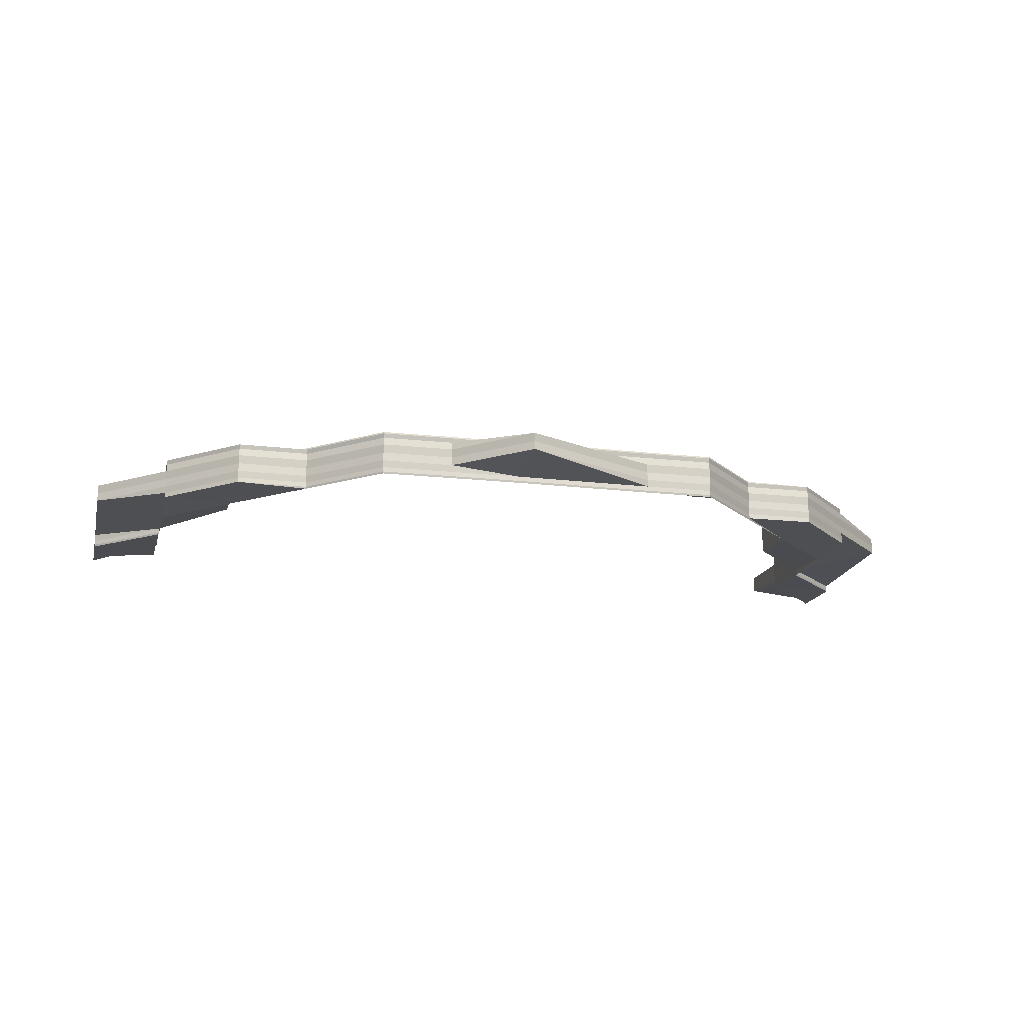
<metadata>
{"format":"obj","ext":"obj","renderer":"f3d","projection":"perspective","resolution":1024,"background":"white","views":[{"elev":-16.8,"azim":166.5,"up":"+Z"}]}
</metadata>
<code>
o 15046
v 2202 1870 7.713
v 2202 1870 7.713
v 2202 1870 7.711
v 2202 1870 7.714
v 2202 1870 7.714
v 2202 1870 7.711
v 2202 1870 7.71
v 2202 1870 7.71
v 2202 1870 7.711
v 2202 1870 7.71
v 2202 1870 7.71
v 2202 1870 7.71
v 2202 1870 7.71
v 2202 1870 7.71
v 2202 1870 7.71
v 2202 1870 7.71
v 2202 1870 7.71
v 2202 1870 7.71
v 2202 1870 7.71
v 2202 1870 7.71
v 2202 1870 7.71
v 2202 1870 7.71
v 2202 1870 7.71
v 2202 1870 7.71
v 2202 1870 7.71
v 2202 1870 7.71
v 2202 1870 7.71
v 2202 1870 7.71
v 2202 1870 7.71
v 2202 1870 7.71
v 2202 1870 7.71
v 2202 1870 7.71
v 2202 1870 7.71
v 2202 1870 7.71
v 2202 1870 7.71
v 2202 1870 7.71
v 2202 1870 7.71
v 2202 1870 7.71
v 2202 1870 7.71
v 2202 1870 7.71
v 2202 1870 7.71
v 2202 1870 7.71
v 2202 1870 7.71
v 2202 1870 7.71
v 2202 1870 7.71
v 2202 1870 7.71
v 2202 1870 7.71
v 2202 1870 7.71
v 2202 1870 7.71
v 2202 1870 7.71
v 2202 1870 7.71
v 2202 1870 7.71
v 2202 1870 7.71
v 2202 1870 7.71
v 2202 1870 7.71
v 2202 1870 7.71
v 2202 1870 7.71
v 2202 1870 7.71
v 2202 1870 7.71
v 2202 1870 7.71
v 2202 1870 7.71
v 2202 1870 7.711
v 2202 1870 7.711
v 2202 1870 7.711
v 2202 1870 7.71
v 2202 1870 7.711
v 2202 1870 7.71
v 2202 1870 7.713
v 2202 1870 7.713
v 2202 1870 7.713
v 2202 1870 7.711
v 2202 1870 7.713
v 2202 1870 7.711
v 2202 1870 7.71
v 2202 1870 7.71
v 2202 1870 7.71
v 2202 1870 7.71
v 2202 1870 7.711
v 2202 1870 7.711
v 2202 1870 7.71
v 2202 1870 7.71
v 2202 1870 7.71
v 2202 1870 7.71
v 2202 1870 7.71
v 2202 1870 7.71
v 2202 1870 7.71
v 2202 1870 7.71
v 2202 1870 7.713
v 2202 1870 7.713
v 2202 1870 7.713
v 2202 1870 7.711
v 2202 1870 7.714
v 2202 1870 7.714
v 2202 1870 7.714
v 2202 1870 7.714
v 2202 1870 7.715
v 2202 1870 7.715
v 2202 1870 7.715
v 2202 1870 7.715
v 2202 1870 7.714
v 2202 1870 7.715
v 2202 1870 7.715
v 2202 1870 7.714
v 2202 1870 7.715
v 2202 1870 7.716
v 2202 1870 7.715
v 2202 1870 7.716
v 2202 1870 7.715
v 2202 1870 7.715
v 2202 1870 7.714
v 2202 1870 7.714
v 2202 1870 7.715
v 2202 1870 7.715
v 2202 1870 7.716
v 2202 1870 7.716
v 2202 1870 7.715
v 2202 1870 7.715
v 2202 1870 7.716
v 2202 1870 7.716
v 2202 1870 7.716
v 2202 1870 7.716
v 2202 1870 7.716
v 2202 1870 7.715
v 2202 1870 7.715
v 2202 1870 7.714
v 2202 1870 7.716
v 2202 1870 7.716
v 2202 1870 7.716
v 2202 1870 7.716
v 2202 1870 7.716
v 2202 1870 7.716
v 2202 1870 7.716
v 2202 1870 7.716
v 2202 1870 7.716
v 2202 1870 7.716
v 2202 1870 7.716
v 2202 1870 7.716
v 2202 1870 7.715
v 2202 1870 7.715
v 2202 1870 7.714
v 2202 1870 7.716
v 2202 1870 7.716
v 2202 1870 7.716
v 2202 1870 7.714
v 2202 1870 7.713
v 2202 1870 7.714
v 2202 1870 7.714
v 2202 1870 7.713
v 2202 1870 7.714
v 2202 1870 7.711
v 2202 1870 7.713
v 2202 1870 7.711
v 2202 1870 7.71
v 2202 1870 7.71
v 2202 1870 7.71
v 2202 1870 7.71
v 2202 1870 7.711
v 2202 1870 7.714
v 2202 1870 7.714
v 2202 1870 7.715
v 2202 1870 7.715
v 2202 1870 7.714
v 2202 1870 7.714
v 2202 1870 7.714
v 2202 1870 7.715
v 2202 1870 7.713
v 2202 1870 7.711
v 2202 1870 7.71
v 2202 1870 7.714
v 2202 1870 7.713
v 2202 1870 7.711
v 2202 1870 7.714
v 2202 1870 7.715
v 2202 1870 7.714
v 2202 1870 7.715
v 2202 1870 7.715
v 2202 1870 7.716
v 2202 1870 7.716
v 2202 1870 7.716
v 2202 1870 7.716
v 2202 1870 7.716
v 2202 1870 7.716
v 2202 1870 7.716
v 2202 1870 7.715
v 2202 1870 7.716
v 2202 1870 7.716
v 2202 1870 7.716
v 2202 1870 7.716
v 2202 1870 7.716
v 2202 1870 7.716
v 2202 1870 7.716
v 2202 1870 7.716
v 2202 1870 7.716
v 2202 1870 7.716
v 2202 1870 7.716
v 2202 1870 7.716
v 2202 1870 7.716
v 2202 1870 7.716
v 2202 1870 7.716
v 2202 1870 7.716
v 2202 1870 7.715
v 2202 1870 7.715
v 2202 1870 7.714
v 2202 1870 7.714
v 2202 1870 7.714
v 2202 1870 7.711
v 2202 1870 7.71
v 2202 1870 7.71
v 2202 1870 7.711
v 2202 1870 7.711
v 2202 1870 7.716
v 2202 1870 7.716
v 2202 1870 7.716
v 2202 1870 7.716
v 2202 1870 7.716
v 2202 1870 7.71
v 2202 1870 7.71
v 2202 1870 7.71
v 2202 1870 7.71
v 2202 1870 7.71
v 2202 1870 7.71
v 2202 1870 7.71
v 2202 1870 7.71
v 2202 1870 7.71
v 2202 1870 7.71
v 2202 1870 7.71
v 2202 1870 7.71
v 2202 1870 7.71
v 2202 1870 7.711
v 2202 1870 7.711
v 2202 1870 7.711
v 2202 1870 7.713
v 2202 1870 7.711
v 2202 1870 7.713
v 2202 1870 7.711
v 2202 1870 7.71
v 2202 1870 7.71
v 2202 1870 7.71
v 2202 1870 7.711
v 2202 1870 7.713
v 2202 1870 7.71
v 2202 1870 7.71
v 2202 1870 7.71
v 2202 1870 7.71
v 2202 1870 7.713
v 2202 1870 7.711
v 2202 1870 7.71
v 2202 1870 7.714
v 2202 1870 7.714
v 2202 1870 7.714
v 2202 1870 7.715
v 2202 1870 7.714
v 2202 1870 7.715
v 2202 1870 7.715
v 2202 1870 7.716
v 2202 1870 7.716
v 2202 1870 7.716
v 2202 1870 7.716
v 2202 1870 7.716
v 2202 1870 7.713
v 2202 1870 7.711
v 2202 1870 7.713
v 2202 1870 7.711
v 2202 1870 7.714
v 2202 1870 7.715
v 2202 1870 7.715
v 2202 1870 7.715
v 2202 1870 7.716
v 2202 1870 7.716
v 2202 1870 7.716
v 2202 1870 7.716
v 2202 1870 7.716
v 2202 1870 7.71
v 2202 1870 7.71
v 2202 1870 7.71
v 2202 1870 7.71
v 2202 1870 7.71
v 2202 1870 7.71
v 2202 1870 7.713
v 2202 1870 7.713
v 2202 1870 7.714
v 2202 1870 7.713
v 2202 1870 7.714
v 2202 1870 7.713
v 2202 1870 7.713
v 2202 1870 7.711
v 2202 1870 7.713
v 2202 1870 7.715
v 2202 1870 7.714
v 2202 1870 7.713
v 2202 1870 7.714
v 2202 1870 7.715
v 2202 1870 7.714
v 2202 1870 7.716
v 2202 1870 7.716
v 2202 1870 7.716
v 2202 1870 7.716
v 2202 1870 7.716
v 2202 1870 7.711
v 2202 1870 7.711
v 2202 1870 7.71
v 2202 1870 7.71
v 2202 1870 7.71
v 2202 1870 7.71
v 2202 1870 7.71
v 2202 1870 7.71
v 2202 1870 7.71
v 2202 1870 7.71
v 2202 1870 7.713
v 2202 1870 7.713
v 2202 1870 7.711
v 2202 1870 7.714
v 2202 1870 7.714
v 2202 1870 7.711
v 2202 1870 7.711
v 2202 1870 7.71
v 2202 1870 7.711
v 2202 1870 7.71
v 2202 1870 7.711
v 2203 1870 7.711
v 2203 1870 7.713
v 2202 1870 7.71
v 2202 1870 7.71
v 2202 1870 7.71
v 2202 1870 7.71
v 2202 1870 7.71
v 2202 1870 7.71
v 2202 1870 7.71
v 2203 1870 7.71
v 2203 1870 7.71
v 2203 1870 7.711
v 2202 1870 7.71
v 2203 1870 7.71
v 2202 1870 7.71
v 2202 1870 7.71
v 2202 1870 7.71
v 2202 1870 7.71
v 2203 1870 7.711
v 2203 1870 7.713
v 2203 1870 7.711
v 2203 1870 7.713
v 2203 1870 7.711
v 2203 1870 7.71
v 2203 1870 7.711
v 2203 1870 7.71
v 2203 1870 7.71
v 2203 1870 7.71
v 2203 1870 7.71
v 2203 1870 7.71
v 2203 1870 7.71
v 2203 1870 7.71
v 2203 1870 7.71
v 2203 1870 7.71
v 2203 1870 7.71
v 2203 1870 7.71
v 2203 1870 7.71
v 2203 1870 7.711
v 2203 1870 7.713
v 2203 1870 7.71
v 2203 1870 7.71
v 2203 1870 7.713
v 2203 1870 7.711
v 2203 1870 7.71
v 2203 1870 7.714
v 2203 1870 7.714
v 2203 1870 7.715
v 2203 1870 7.714
v 2203 1870 7.715
v 2203 1870 7.715
v 2203 1870 7.716
v 2203 1870 7.716
v 2203 1870 7.716
v 2203 1870 7.716
v 2203 1870 7.716
v 2203 1870 7.714
v 2203 1870 7.715
v 2203 1870 7.713
v 2203 1870 7.711
v 2203 1870 7.715
v 2203 1870 7.715
v 2203 1870 7.716
v 2203 1870 7.716
v 2203 1870 7.716
v 2203 1870 7.716
v 2203 1870 7.716
v 2203 1870 7.714
v 2203 1870 7.713
v 2203 1870 7.713
v 2203 1870 7.711
v 2203 1870 7.71
v 2203 1870 7.71
v 2203 1870 7.71
v 2203 1870 7.71
v 2203 1870 7.71
v 2203 1870 7.71
v 2202 1870 7.711
v 2202 1870 7.711
v 2202 1870 7.71
v 2202 1870 7.714
v 2203 1870 7.714
v 2202 1870 7.713
v 2203 1870 7.711
v 2202 1870 7.714
v 2202 1870 7.715
v 2202 1870 7.714
v 2202 1870 7.714
v 2202 1870 7.715
v 2203 1870 7.711
v 2203 1870 7.71
v 2203 1870 7.714
v 2202 1870 7.71
v 2202 1870 7.71
v 2202 1870 7.71
v 2203 1870 7.71
v 2203 1870 7.71
v 2202 1870 7.71
v 2203 1870 7.715
v 2202 1870 7.714
v 2203 1870 7.715
v 2203 1870 7.714
v 2203 1870 7.716
v 2203 1870 7.714
v 2203 1870 7.714
v 2203 1870 7.716
v 2203 1870 7.716
v 2203 1870 7.716
v 2203 1870 7.716
v 2203 1870 7.715
v 2202 1870 7.715
v 2203 1870 7.716
v 2202 1870 7.715
v 2203 1870 7.716
v 2202 1870 7.716
v 2202 1870 7.716
v 2202 1870 7.716
v 2202 1870 7.715
v 2202 1870 7.714
v 2202 1870 7.714
v 2202 1870 7.715
v 2202 1870 7.715
v 2202 1870 7.715
v 2202 1870 7.716
v 2202 1870 7.716
v 2202 1870 7.716
v 2202 1870 7.716
v 2202 1870 7.716
v 2202 1870 7.716
v 2202 1870 7.716
v 2202 1870 7.716
v 2202 1870 7.716
v 2202 1870 7.716
v 2202 1870 7.71
v 2202 1870 7.71
v 2202 1870 7.71
v 2202 1870 7.71
v 2202 1870 7.71
v 2202 1870 7.71
v 2202 1870 7.71
v 2202 1870 7.71
v 2202 1870 7.715
v 2203 1870 7.715
v 2202 1870 7.716
v 2202 1870 7.716
v 2203 1870 7.716
v 2203 1870 7.716
v 2202 1870 7.716
v 2203 1870 7.713
v 2203 1870 7.713
v 2203 1870 7.714
v 2203 1870 7.713
v 2203 1870 7.714
v 2203 1870 7.713
v 2203 1870 7.713
v 2203 1870 7.711
v 2203 1870 7.713
v 2203 1870 7.715
v 2203 1870 7.714
v 2203 1870 7.713
v 2203 1870 7.714
v 2203 1870 7.715
v 2203 1870 7.714
v 2203 1870 7.716
v 2203 1870 7.716
v 2203 1870 7.716
v 2203 1870 7.716
v 2203 1870 7.716
v 2203 1870 7.711
v 2203 1870 7.711
v 2203 1870 7.71
v 2203 1870 7.71
v 2203 1870 7.71
v 2203 1870 7.71
v 2203 1870 7.71
v 2203 1870 7.71
v 2203 1870 7.71
v 2203 1870 7.71
v 2203 1870 7.713
v 2203 1870 7.713
v 2203 1870 7.711
v 2203 1870 7.711
v 2203 1870 7.71
v 2203 1870 7.711
v 2203 1870 7.71
v 2203 1870 7.711
v 2203 1870 7.71
v 2203 1870 7.711
v 2203 1870 7.71
v 2203 1870 7.71
v 2203 1870 7.71
v 2203 1870 7.711
v 2203 1870 7.71
v 2203 1870 7.711
v 2203 1870 7.71
v 2203 1870 7.71
v 2203 1870 7.71
v 2203 1870 7.71
v 2203 1870 7.71
v 2203 1870 7.71
v 2203 1870 7.711
v 2203 1870 7.71
v 2203 1870 7.71
v 2203 1870 7.71
v 2203 1870 7.71
v 2203 1870 7.71
v 2203 1870 7.71
v 2203 1870 7.71
v 2203 1870 7.71
v 2203 1870 7.71
v 2203 1870 7.71
v 2203 1870 7.71
v 2203 1870 7.71
v 2203 1870 7.71
v 2203 1870 7.71
v 2203 1870 7.71
v 2203 1870 7.71
v 2203 1870 7.71
v 2203 1870 7.71
v 2203 1870 7.71
v 2203 1870 7.71
v 2203 1870 7.71
v 2203 1870 7.71
v 2203 1870 7.71
v 2203 1870 7.71
v 2203 1870 7.71
v 2203 1870 7.71
v 2203 1870 7.711
v 2203 1870 7.711
v 2203 1870 7.71
v 2203 1870 7.713
v 2203 1870 7.714
v 2203 1870 7.714
v 2203 1870 7.714
v 2203 1870 7.713
v 2203 1870 7.711
v 2203 1870 7.714
v 2203 1870 7.713
v 2203 1870 7.711
v 2203 1870 7.714
v 2203 1870 7.715
v 2203 1870 7.714
v 2203 1870 7.714
v 2203 1870 7.715
v 2203 1870 7.715
v 2203 1870 7.713
v 2203 1870 7.711
v 2203 1870 7.711
v 2203 1870 7.71
v 2203 1870 7.71
v 2203 1870 7.71
v 2203 1870 7.711
v 2203 1870 7.71
v 2203 1870 7.71
v 2203 1870 7.71
v 2203 1870 7.71
v 2203 1870 7.71
v 2203 1870 7.71
v 2203 1870 7.71
v 2203 1870 7.71
v 2203 1870 7.71
v 2203 1870 7.71
v 2203 1870 7.71
v 2203 1870 7.71
v 2203 1870 7.71
v 2203 1870 7.71
v 2203 1870 7.71
v 2203 1870 7.71
v 2203 1870 7.71
v 2203 1870 7.71
v 2203 1870 7.71
v 2203 1870 7.71
v 2203 1870 7.71
v 2203 1870 7.711
v 2203 1870 7.713
v 2203 1870 7.714
v 2203 1870 7.715
v 2203 1870 7.714
v 2203 1870 7.714
v 2203 1870 7.715
v 2203 1870 7.713
v 2203 1870 7.711
v 2203 1870 7.713
v 2203 1870 7.716
v 2203 1870 7.716
v 2203 1870 7.715
v 2203 1870 7.715
v 2203 1870 7.715
v 2203 1870 7.716
v 2203 1870 7.716
v 2203 1870 7.715
v 2203 1870 7.716
v 2203 1870 7.716
v 2203 1870 7.716
v 2203 1870 7.714
v 2203 1870 7.715
v 2203 1870 7.714
v 2203 1870 7.714
v 2203 1870 7.715
v 2203 1870 7.713
v 2203 1870 7.715
v 2203 1870 7.711
v 2203 1870 7.714
v 2203 1870 7.714
v 2203 1870 7.715
v 2203 1870 7.715
v 2203 1870 7.716
v 2203 1870 7.716
v 2203 1870 7.716
v 2203 1870 7.716
v 2203 1870 7.716
v 2203 1870 7.716
v 2203 1870 7.716
v 2203 1870 7.716
v 2203 1870 7.716
v 2203 1870 7.716
v 2203 1870 7.716
v 2203 1870 7.716
v 2203 1870 7.715
v 2203 1870 7.716
v 2203 1870 7.716
v 2203 1870 7.716
v 2203 1870 7.716
v 2203 1870 7.716
v 2203 1870 7.716
v 2203 1870 7.716
v 2203 1870 7.716
v 2203 1870 7.716
v 2203 1870 7.715
v 2203 1870 7.715
v 2203 1870 7.716
v 2203 1870 7.716
v 2203 1870 7.716
v 2203 1870 7.715
v 2203 1870 7.715
v 2203 1870 7.716
v 2203 1870 7.716
v 2203 1870 7.715
v 2203 1870 7.716
v 2203 1870 7.715
v 2203 1870 7.716
v 2203 1870 7.716
v 2203 1870 7.716
v 2203 1870 7.714
v 2203 1870 7.714
v 2203 1870 7.715
v 2203 1870 7.716
v 2203 1870 7.716
v 2203 1870 7.716
v 2203 1870 7.716
v 2203 1870 7.716
v 2203 1870 7.716
v 2203 1870 7.716
v 2203 1870 7.716
v 2203 1870 7.716
v 2203 1870 7.714
v 2203 1870 7.715
v 2203 1870 7.714
v 2203 1870 7.713
v 2203 1870 7.714
v 2203 1870 7.714
v 2203 1870 7.715
v 2203 1870 7.714
v 2203 1870 7.716
v 2203 1870 7.715
v 2203 1870 7.711
v 2203 1870 7.711
v 2203 1870 7.713
v 2203 1870 7.714
v 2203 1870 7.711
v 2203 1870 7.71
v 2203 1870 7.711
v 2203 1870 7.71
v 2203 1870 7.711
v 2203 1870 7.714
v 2203 1870 7.715
v 2203 1870 7.715
v 2203 1870 7.714
v 2203 1870 7.714
v 2203 1870 7.711
v 2203 1870 7.71
v 2203 1870 7.71
v 2203 1870 7.711
v 2203 1870 7.711
v 2203 1870 7.716
v 2203 1870 7.716
v 2203 1870 7.716
v 2203 1870 7.716
v 2203 1870 7.716
v 2203 1870 7.71
v 2203 1870 7.71
v 2203 1870 7.71
v 2203 1870 7.71
v 2203 1870 7.71
v 2203 1870 7.71
v 2203 1870 7.711
v 2203 1870 7.711
f 1 2 3
f 4 5 2
f 2 6 3
f 3 6 7
f 6 8 7
f 6 9 10
f 11 8 12
f 13 14 11
f 8 15 16
f 12 15 17
f 15 18 19
f 20 21 18
f 22 21 23
f 24 23 25
f 26 27 25
f 28 20 15
f 29 28 15
f 20 28 30
f 31 20 32
f 15 33 34
f 35 33 30
f 35 36 37
f 38 39 33
f 40 41 39
f 31 40 42
f 41 43 44
f 43 45 44
f 44 46 47
f 45 48 47
f 49 47 50
f 48 51 52
f 53 51 54
f 55 53 56
f 57 54 58
f 59 52 60
f 59 61 57
f 62 48 59
f 48 62 63
f 47 61 63
f 47 63 64
f 65 47 64
f 65 64 66
f 28 67 66
f 64 63 68
f 66 64 69
f 64 68 69
f 63 70 68
f 63 71 70
f 62 72 70
f 72 62 73
f 73 71 59
f 73 59 74
f 74 59 75
f 74 75 33
f 42 75 76
f 77 74 42
f 78 74 77
f 79 73 74
f 42 80 81
f 82 83 80
f 84 85 81
f 86 87 85
f 88 73 79
f 88 89 73
f 90 88 79
f 90 91 9
f 92 88 90
f 92 93 88
f 94 72 88
f 72 94 95
f 96 94 92
f 94 96 97
f 95 93 97
f 70 89 95
f 95 98 99
f 70 95 100
f 100 95 101
f 68 70 100
f 100 101 102
f 68 100 103
f 103 100 102
f 69 68 103
f 104 99 105
f 106 107 105
f 108 109 107
f 104 110 111
f 112 113 110
f 114 115 104
f 115 116 117
f 118 119 114
f 119 120 121
f 120 122 123
f 124 117 125
f 126 112 124
f 112 127 128
f 129 127 130
f 131 130 132
f 133 128 132
f 134 135 133
f 135 136 137
f 136 126 137
f 133 137 138
f 138 139 133
f 140 139 138
f 141 137 142
f 139 143 142
f 139 102 143
f 103 102 139
f 144 103 139
f 69 103 144
f 145 69 144
f 66 69 145
f 145 146 147
f 148 145 149
f 150 66 145
f 150 145 151
f 152 150 148
f 153 150 152
f 154 66 150
f 30 154 150
f 155 156 157
f 158 159 160
f 137 124 161
f 137 121 124
f 161 124 162
f 124 163 162
f 162 163 1
f 163 2 1
f 164 165 1
f 166 164 1
f 167 166 1
f 168 167 1
f 169 170 2
f 2 170 6
f 170 171 6
f 170 90 171
f 169 172 170
f 172 90 170
f 172 92 90
f 173 172 174
f 175 92 172
f 175 176 92
f 123 175 172
f 177 175 123
f 177 178 175
f 179 96 175
f 96 179 180
f 97 176 180
f 180 178 181
f 181 182 183
f 184 180 185
f 186 187 182
f 179 187 188
f 180 188 189
f 190 186 191
f 192 180 193
f 192 189 194
f 195 179 196
f 195 197 198
f 197 199 200
f 201 199 200
f 202 201 198
f 202 201 203
f 201 204 205
f 206 207 208
f 209 210 207
f 211 212 213
f 211 214 215
f 216 217 218
f 219 220 221
f 219 222 223
f 219 222 224
f 222 225 226
f 222 227 228
f 229 227 228
f 230 229 224
f 230 231 232
f 233 234 232
f 229 235 234
f 236 237 233
f 236 237 238
f 237 235 239
f 240 235 239
f 241 242 238
f 237 243 244
f 242 243 244
f 245 239 246
f 247 231 246
f 248 240 245
f 249 245 89
f 250 248 251
f 252 248 245
f 248 253 254
f 255 253 254
f 256 255 251
f 256 255 257
f 255 258 259
f 245 260 261
f 262 245 263
f 264 252 262
f 264 252 265
f 252 266 267
f 268 266 267
f 269 268 265
f 269 268 270
f 268 271 272
f 273 247 263
f 273 247 274
f 275 276 274
f 247 277 278
f 276 277 278
f 279 280 281
f 282 283 281
f 284 285 283
f 286 285 287
f 288 289 283
f 290 289 291
f 292 288 293
f 292 288 294
f 295 296 294
f 288 297 298
f 296 297 298
f 299 300 301
f 300 302 303
f 304 302 303
f 305 304 301
f 305 304 306
f 304 307 308
f 309 310 311
f 312 313 309
f 311 314 309
f 311 315 316
f 317 318 316
f 319 320 318
f 321 320 315
f 322 323 311
f 322 323 324
f 325 326 324
f 326 327 328
f 323 327 328
f 329 330 318
f 331 330 332
f 329 333 334
f 335 329 336
f 335 329 337
f 331 338 339
f 340 341 339
f 331 342 343
f 342 344 341
f 342 345 346
f 347 345 346
f 348 347 343
f 348 347 349
f 347 350 351
f 352 353 340
f 352 353 354
f 355 356 354
f 353 344 357
f 358 344 357
f 353 359 360
f 356 359 360
f 361 357 362
f 363 338 362
f 364 358 361
f 365 364 366
f 367 364 361
f 364 368 369
f 370 368 369
f 371 370 366
f 371 370 372
f 370 373 374
f 375 367 376
f 375 367 377
f 377 361 378
f 367 379 380
f 381 379 380
f 382 381 376
f 382 381 383
f 381 384 385
f 386 361 387
f 361 388 389
f 390 363 378
f 390 363 391
f 392 393 391
f 363 394 395
f 393 394 395
f 310 387 396
f 310 396 397
f 398 314 397
f 399 400 310
f 399 310 260
f 314 401 260
f 314 402 401
f 401 387 403
f 403 400 404
f 401 403 405
f 309 401 406
f 406 403 407
f 408 321 401
f 409 408 314
f 323 409 314
f 321 410 403
f 410 321 310
f 411 409 412
f 413 414 412
f 409 415 416
f 414 415 416
f 417 410 418
f 417 419 420
f 417 419 421
f 419 422 423
f 424 425 421
f 419 426 427
f 425 426 427
f 410 428 429
f 430 428 429
f 403 429 431
f 430 432 433
f 434 430 435
f 434 430 436
f 436 437 438
f 439 428 437
f 440 441 438
f 440 439 442
f 443 441 431
f 444 445 442
f 443 446 447
f 445 448 449
f 439 448 449
f 450 443 451
f 450 443 407
f 452 453 454
f 452 453 455
f 453 456 457
f 453 458 459
f 460 461 462
f 463 464 462
f 461 465 466
f 464 465 466
f 467 468 469
f 470 471 469
f 472 473 471
f 474 473 475
f 476 477 471
f 478 477 479
f 480 476 481
f 480 476 482
f 483 484 482
f 476 485 486
f 484 485 486
f 487 488 489
f 488 490 491
f 492 490 491
f 493 492 489
f 493 492 494
f 492 495 496
f 497 498 499
f 499 500 497
f 501 500 502
f 503 501 499
f 499 504 503
f 498 504 502
f 501 505 506
f 507 508 505
f 509 508 510
f 511 510 512
f 507 513 514
f 515 507 516
f 517 515 516
f 515 518 519
f 520 507 521
f 522 520 521
f 521 523 524
f 525 523 526
f 521 524 501
f 527 521 501
f 528 521 527
f 527 501 529
f 530 522 527
f 531 530 532
f 532 527 503
f 503 533 532
f 534 527 535
f 536 537 534
f 537 538 539
f 540 539 541
f 532 542 541
f 543 544 542
f 533 545 535
f 533 543 545
f 546 543 533
f 504 533 529
f 504 546 533
f 546 547 548
f 549 546 504
f 498 549 504
f 550 551 549
f 552 549 498
f 549 553 546
f 553 554 546
f 555 553 549
f 553 556 554
f 556 557 547
f 555 558 553
f 558 556 553
f 559 558 560
f 558 561 556
f 562 561 558
f 563 562 558
f 561 564 556
f 556 564 565
f 564 566 565
f 565 566 567
f 566 568 567
f 567 568 569
f 570 567 571
f 571 567 572
f 573 574 572
f 574 575 576
f 567 577 576
f 578 575 579
f 578 580 581
f 580 582 583
f 584 585 579
f 580 586 585
f 587 588 584
f 588 586 577
f 589 586 577
f 590 589 591
f 589 592 564
f 592 593 564
f 593 594 564
f 594 595 564
f 593 594 596
f 597 595 598
f 592 593 599
f 600 592 599
f 599 601 596
f 598 602 603
f 604 605 602
f 596 604 606
f 607 608 602
f 609 608 610
f 611 607 612
f 613 606 614
f 615 596 606
f 599 596 615
f 596 616 617
f 618 599 615
f 619 617 603
f 620 599 618
f 619 621 622
f 623 624 621
f 625 626 619
f 625 626 627
f 626 628 629
f 626 630 563
f 630 595 563
f 631 630 632
f 630 633 634
f 623 635 636
f 635 623 637
f 635 638 639
f 636 639 640
f 641 635 642
f 643 641 644
f 642 645 637
f 636 645 646
f 642 637 647
f 648 606 636
f 648 636 649
f 649 636 650
f 649 640 651
f 652 653 649
f 654 649 655
f 656 649 657
f 658 656 654
f 659 660 658
f 660 661 647
f 658 647 662
f 662 663 658
f 663 656 664
f 665 647 664
f 666 667 665
f 667 668 669
f 670 669 671
f 672 673 671
f 663 674 675
f 618 676 674
f 677 663 678
f 647 679 678
f 647 637 679
f 637 552 679
f 679 552 498
f 679 498 388
f 500 677 388
f 637 680 681
f 682 683 680
f 662 679 497
f 497 677 662
f 684 685 677
f 677 686 663
f 686 687 663
f 688 686 677
f 686 618 687
f 688 519 686
f 519 618 686
f 519 620 618
f 689 620 519
f 571 519 690
f 689 691 692
f 693 694 695
f 696 697 694
f 698 699 700
f 701 702 699
f 703 704 705
f 704 706 707
f 708 709 710
f 709 711 712
f 713 714 715

</code>
